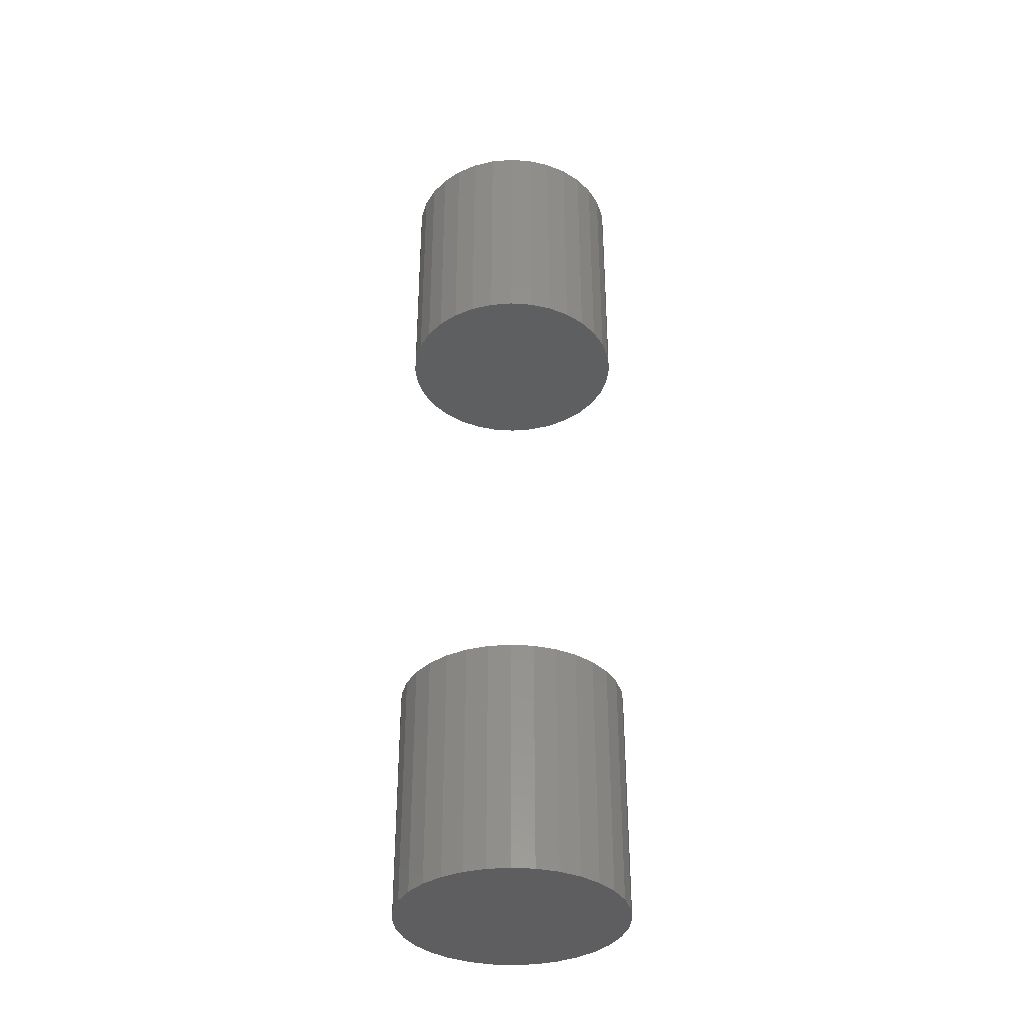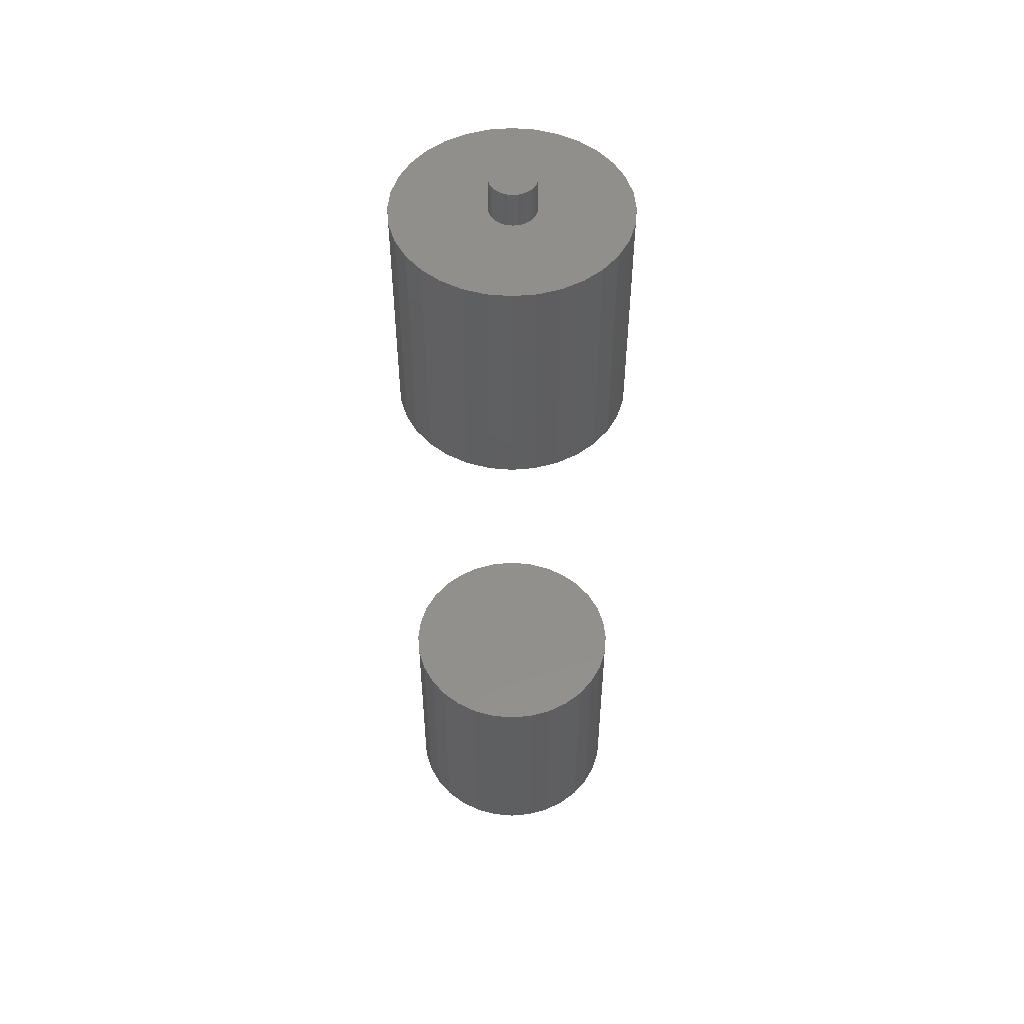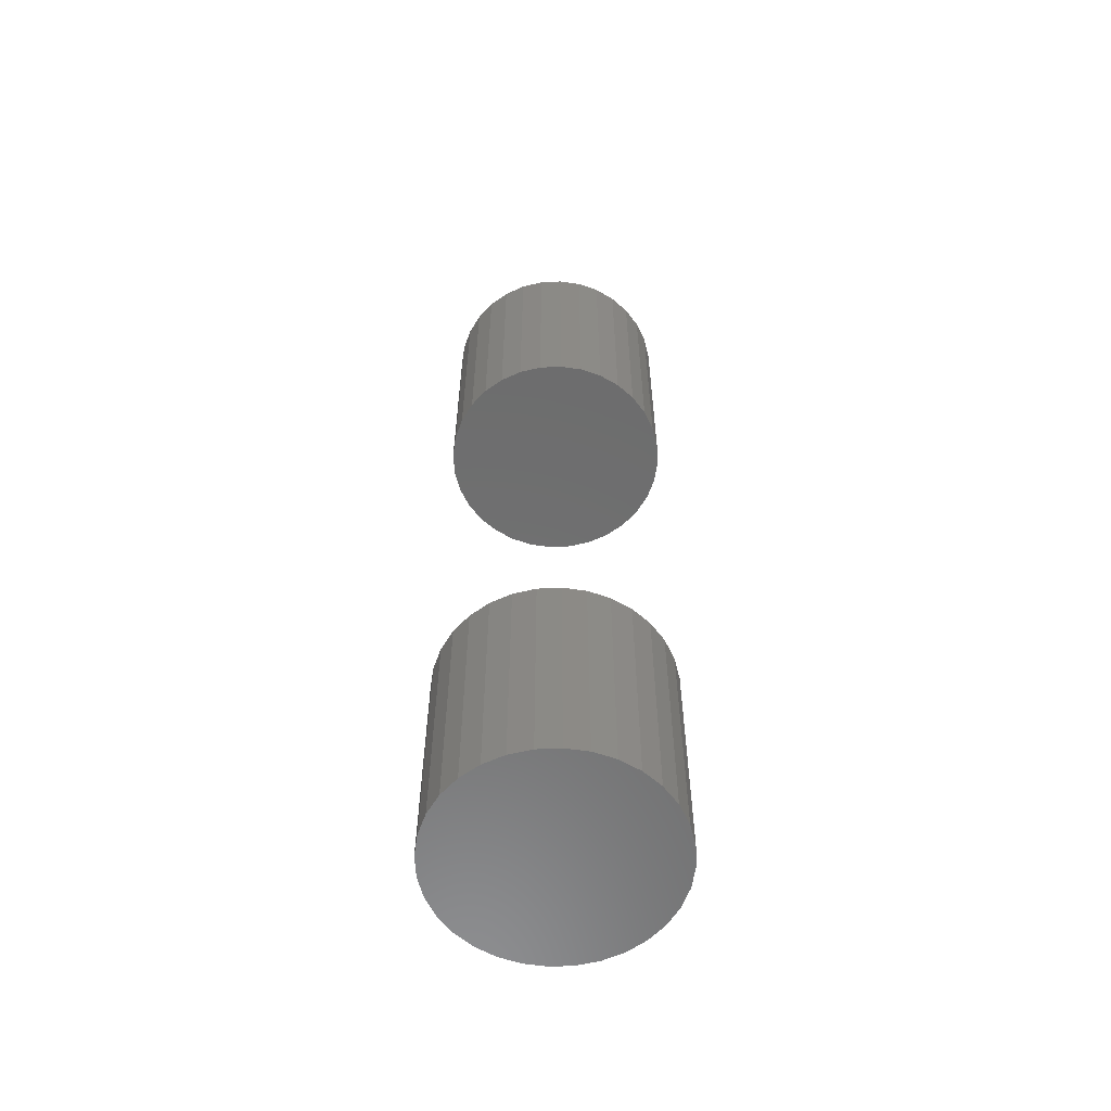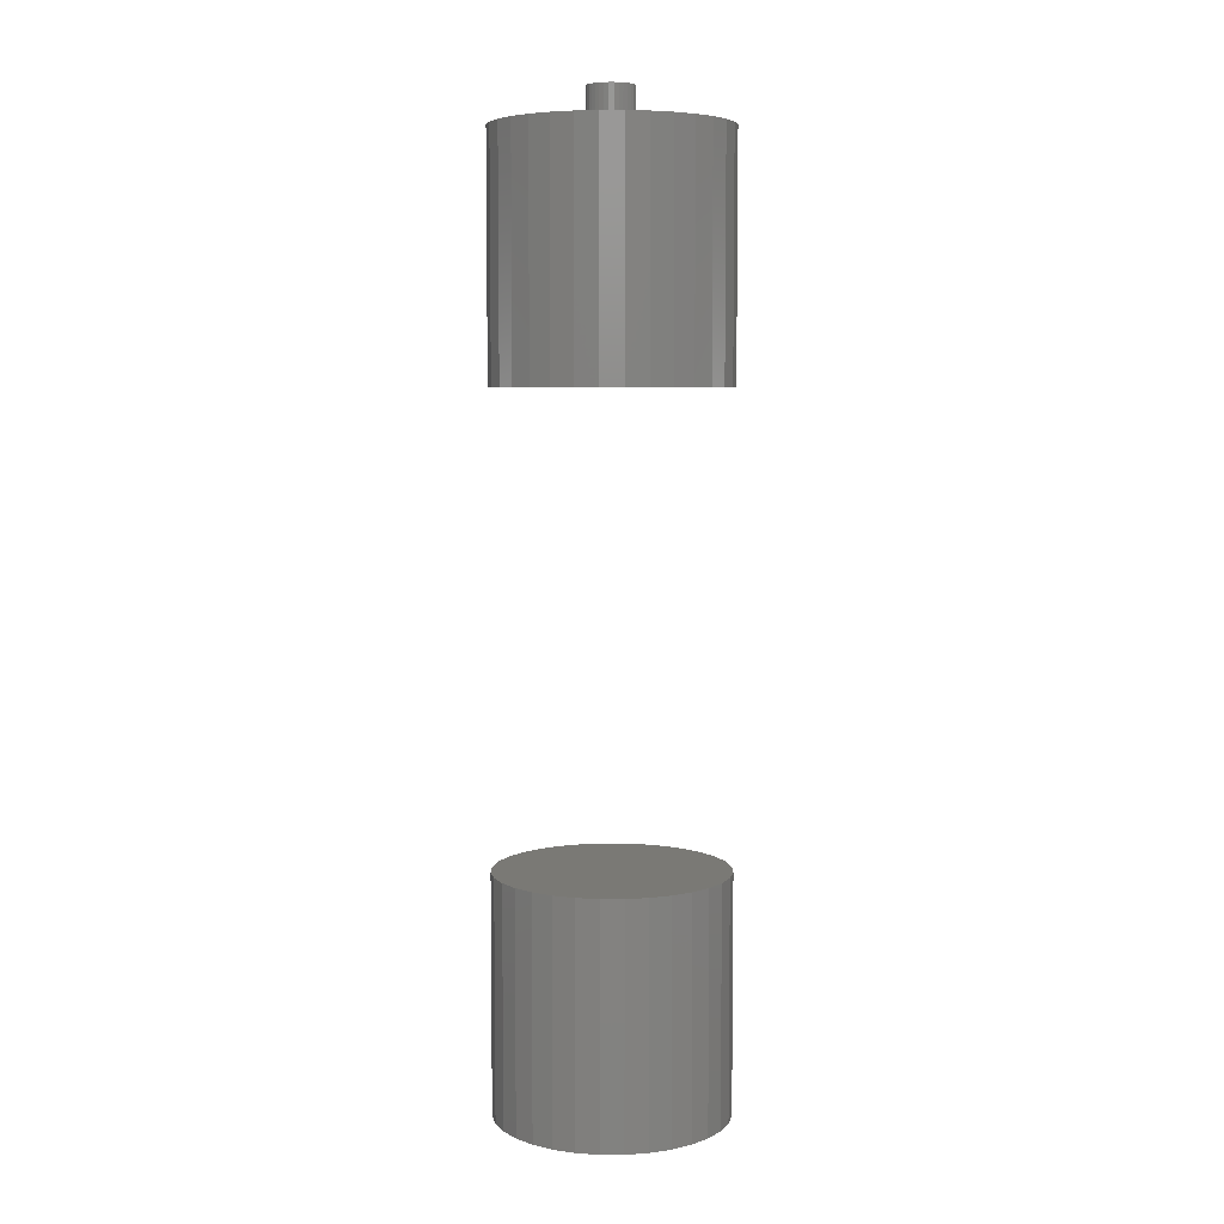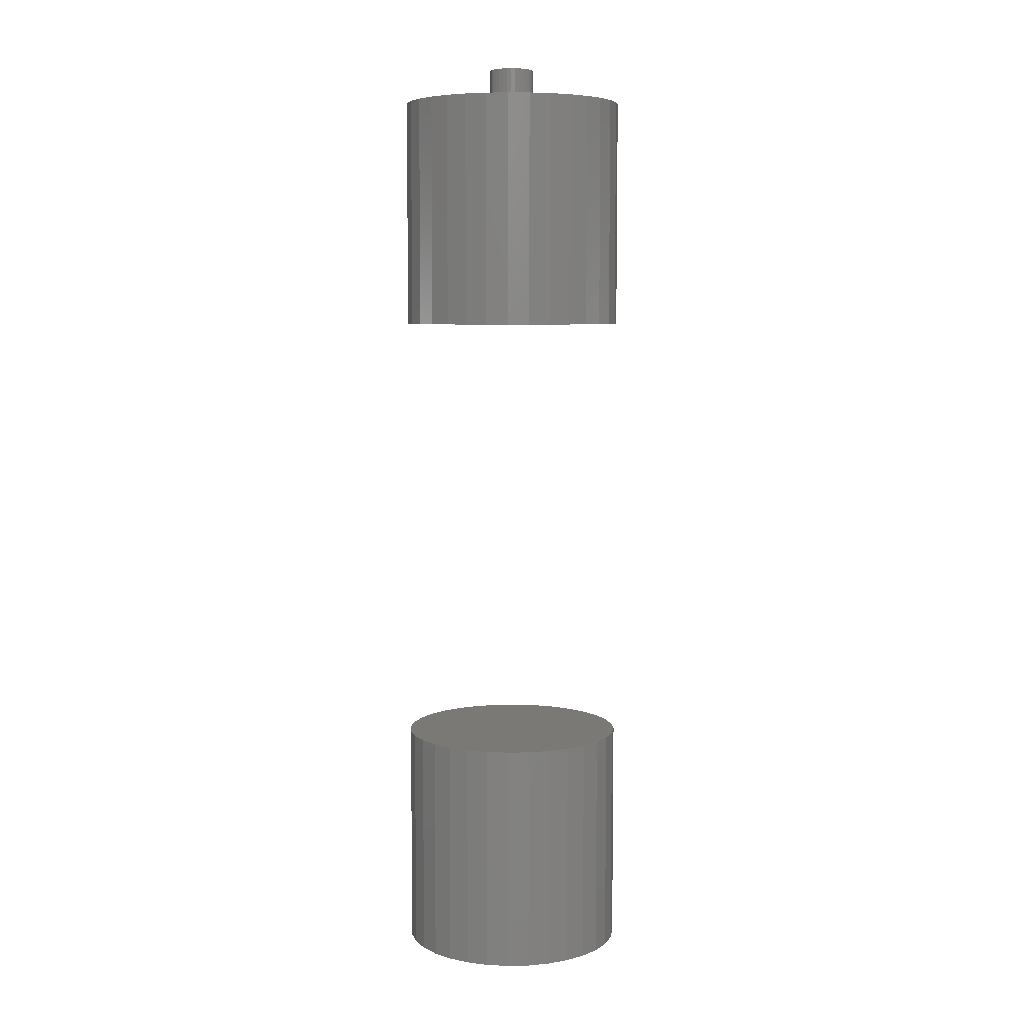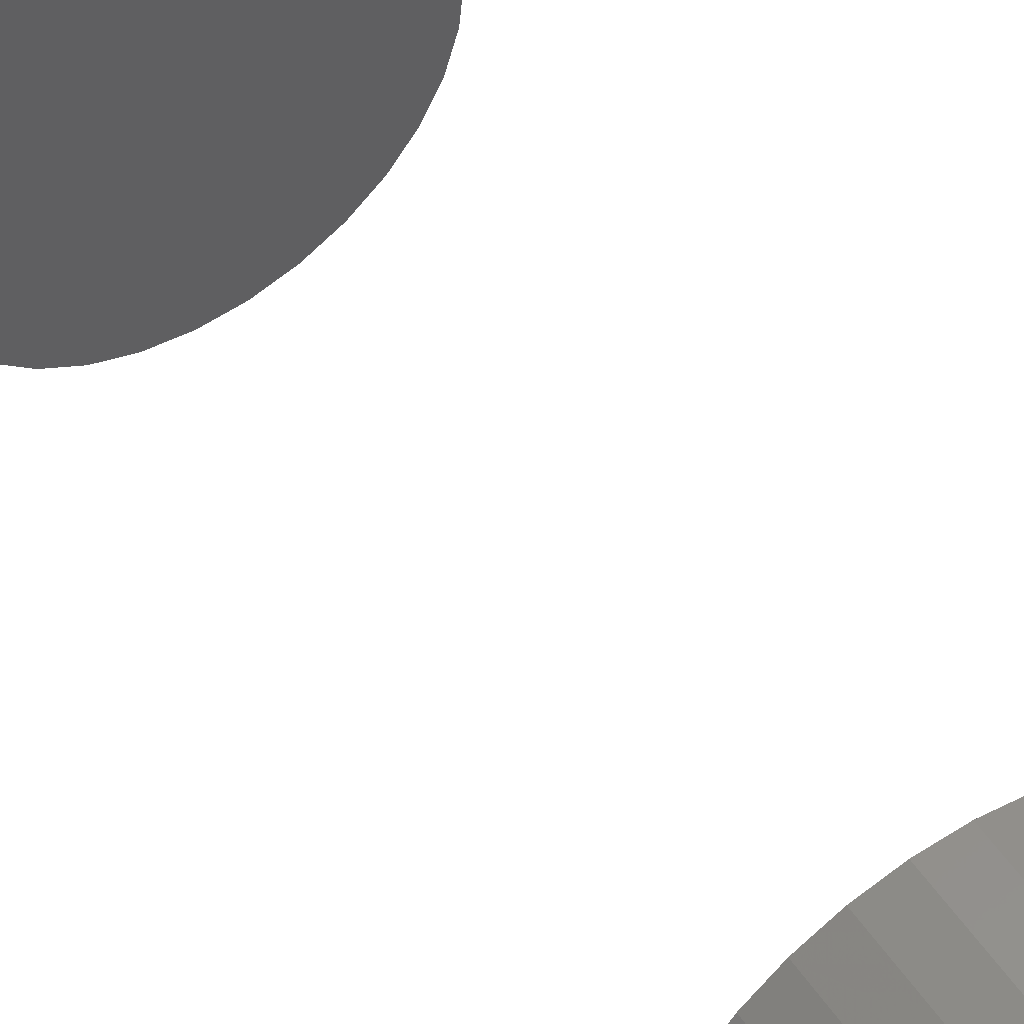
<metadata>
{"format":"stl","ext":"stl","renderer":"f3d","projection":"perspective","resolution":1024,"background":"white","views":[{"elev":-36.2,"azim":34.3,"up":"+Z"},{"elev":51.2,"azim":-157.5,"up":"+Z"},{"elev":-58.9,"azim":-104.1,"up":"+Z"},{"elev":6.2,"azim":50.6,"up":"+Z"},{"elev":6.6,"azim":58.5,"up":"+Z"},{"elev":51.2,"azim":147.2,"up":"+Y"}]}
</metadata>
<code>
# stl→obj: 192 verts, 376 faces
v -0.3594 0.2109 0.7188
v -0.3594 0.2109 0.75
v -0.359 0.2148 0.7188
v -0.359 0.2148 0.75
v -0.3579 0.2185 0.7188
v -0.3579 0.2185 0.75
v -0.356 0.2219 0.7188
v -0.356 0.2219 0.75
v -0.3536 0.2249 0.7188
v -0.3536 0.2249 0.75
v -0.3506 0.2273 0.7188
v -0.3506 0.2273 0.75
v -0.3472 0.2292 0.7188
v -0.3472 0.2292 0.75
v -0.3435 0.2303 0.7188
v -0.3435 0.2303 0.75
v -0.3396 0.2307 0.7188
v -0.3396 0.2307 0.75
v -0.3358 0.2303 0.7188
v -0.3358 0.2303 0.75
v -0.3321 0.2292 0.7188
v -0.3321 0.2292 0.75
v -0.3287 0.2273 0.7188
v -0.3287 0.2273 0.75
v -0.3257 0.2249 0.7188
v -0.3257 0.2249 0.75
v -0.3232 0.2219 0.7188
v -0.3232 0.2219 0.75
v -0.3214 0.2185 0.7188
v -0.3214 0.2185 0.75
v -0.3203 0.2148 0.7188
v -0.3203 0.2148 0.75
v -0.3199 0.2109 0.7188
v -0.3199 0.2109 0.75
v -0.3203 0.2071 0.7188
v -0.3203 0.2071 0.75
v -0.3214 0.2034 0.7188
v -0.3214 0.2034 0.75
v -0.3232 0.2 0.7188
v -0.3232 0.2 0.75
v -0.3257 0.197 0.7188
v -0.3257 0.197 0.75
v -0.3287 0.1945 0.7188
v -0.3287 0.1945 0.75
v -0.3321 0.1927 0.7188
v -0.3321 0.1927 0.75
v -0.3358 0.1916 0.7188
v -0.3358 0.1916 0.75
v -0.3396 0.1912 0.7188
v -0.3396 0.1912 0.75
v -0.3435 0.1916 0.7188
v -0.3435 0.1916 0.75
v -0.3472 0.1927 0.7188
v -0.3472 0.1927 0.75
v -0.3506 0.1945 0.7188
v -0.3506 0.1945 0.75
v -0.3536 0.197 0.7188
v -0.3536 0.197 0.75
v -0.356 0.2 0.7188
v -0.356 0.2 0.75
v -0.3579 0.2034 0.7188
v -0.3579 0.2034 0.75
v -0.359 0.2071 0.7188
v -0.359 0.2071 0.75
v -0.2401 0.2109 0.7188
v -0.4375 0.2109 0.7188
v -0.4356 0.1917 0.7188
v -0.2476 0.2487 0.7188
v -0.2568 0.2658 0.7188
v -0.269 0.2807 0.7188
v -0.284 0.293 0.7188
v -0.3011 0.3021 0.7188
v -0.3196 0.3077 0.7188
v -0.3388 0.3096 0.7188
v -0.3581 0.3077 0.7188
v -0.3766 0.3021 0.7188
v -0.3936 0.293 0.7188
v -0.4086 0.2807 0.7188
v -0.4209 0.2658 0.7188
v -0.43 0.2487 0.7188
v -0.4356 0.2302 0.7188
v -0.43 0.1732 0.7188
v -0.4209 0.1561 0.7188
v -0.4086 0.1412 0.7188
v -0.3936 0.1289 0.7188
v -0.3766 0.1198 0.7188
v -0.3581 0.1141 0.7188
v -0.3388 0.1123 0.7188
v -0.3196 0.1141 0.7188
v -0.3011 0.1198 0.7188
v -0.284 0.1289 0.7188
v -0.269 0.1412 0.7188
v -0.2568 0.1561 0.7188
v -0.2476 0.1732 0.7188
v -0.242 0.2302 0.7188
v -0.242 0.1917 0.7188
v -0.4375 0.2109 0.5156
v -0.4356 0.2302 0.5156
v -0.43 0.2487 0.5156
v -0.4209 0.2658 0.5156
v -0.4086 0.2807 0.5156
v -0.3936 0.293 0.5156
v -0.3766 0.3021 0.5156
v -0.3581 0.3077 0.5156
v -0.3388 0.3096 0.5156
v -0.3196 0.3077 0.5156
v -0.3011 0.3021 0.5156
v -0.284 0.293 0.5156
v -0.269 0.2807 0.5156
v -0.2568 0.2658 0.5156
v -0.2476 0.2487 0.5156
v -0.242 0.2302 0.5156
v -0.2401 0.2109 0.5156
v -0.4375 0.2109 -0.07812
v -0.4375 0.2109 0.125
v -0.4356 0.2302 -0.07812
v -0.4356 0.2302 0.125
v -0.43 0.2487 -0.07812
v -0.43 0.2487 0.125
v -0.4209 0.2658 -0.07812
v -0.4209 0.2658 0.125
v -0.4086 0.2807 -0.07812
v -0.4086 0.2807 0.125
v -0.3936 0.293 -0.07812
v -0.3936 0.293 0.125
v -0.3766 0.3021 -0.07812
v -0.3766 0.3021 0.125
v -0.3581 0.3077 -0.07812
v -0.3581 0.3077 0.125
v -0.3388 0.3096 -0.07812
v -0.3388 0.3096 0.125
v -0.3196 0.3077 -0.07812
v -0.3196 0.3077 0.125
v -0.3011 0.3021 -0.07812
v -0.3011 0.3021 0.125
v -0.284 0.293 -0.07812
v -0.284 0.293 0.125
v -0.269 0.2807 -0.07812
v -0.269 0.2807 0.125
v -0.2568 0.2658 -0.07812
v -0.2568 0.2658 0.125
v -0.2476 0.2487 -0.07812
v -0.2476 0.2487 0.125
v -0.242 0.2302 -0.07812
v -0.242 0.2302 0.125
v -0.2401 0.2109 -0.07812
v -0.2401 0.2109 0.125
v -0.242 0.1917 0.5156
v -0.2476 0.1732 0.5156
v -0.2568 0.1561 0.5156
v -0.269 0.1412 0.5156
v -0.284 0.1289 0.5156
v -0.3011 0.1198 0.5156
v -0.3196 0.1141 0.5156
v -0.3388 0.1123 0.5156
v -0.3581 0.1141 0.5156
v -0.3766 0.1198 0.5156
v -0.3936 0.1289 0.5156
v -0.4086 0.1412 0.5156
v -0.4209 0.1561 0.5156
v -0.43 0.1732 0.5156
v -0.4356 0.1917 0.5156
v -0.242 0.1917 -0.07812
v -0.242 0.1917 0.125
v -0.2476 0.1732 -0.07812
v -0.2476 0.1732 0.125
v -0.2568 0.1561 -0.07812
v -0.2568 0.1561 0.125
v -0.269 0.1412 -0.07812
v -0.269 0.1412 0.125
v -0.284 0.1289 -0.07812
v -0.284 0.1289 0.125
v -0.3011 0.1198 -0.07812
v -0.3011 0.1198 0.125
v -0.3196 0.1141 -0.07812
v -0.3196 0.1141 0.125
v -0.3388 0.1123 -0.07812
v -0.3388 0.1123 0.125
v -0.3581 0.1141 -0.07812
v -0.3581 0.1141 0.125
v -0.3766 0.1198 -0.07812
v -0.3766 0.1198 0.125
v -0.3936 0.1289 -0.07812
v -0.3936 0.1289 0.125
v -0.4086 0.1412 -0.07812
v -0.4086 0.1412 0.125
v -0.4209 0.1561 -0.07812
v -0.4209 0.1561 0.125
v -0.43 0.1732 -0.07812
v -0.43 0.1732 0.125
v -0.4356 0.1917 -0.07812
v -0.4356 0.1917 0.125
f 1 2 3
f 3 2 4
f 3 4 5
f 5 4 6
f 5 6 7
f 7 6 8
f 7 8 9
f 9 8 10
f 9 10 11
f 11 10 12
f 11 12 13
f 13 12 14
f 13 14 15
f 15 14 16
f 15 16 17
f 17 16 18
f 17 18 19
f 19 18 20
f 19 20 21
f 21 20 22
f 21 22 23
f 23 22 24
f 23 24 25
f 25 24 26
f 25 26 27
f 27 26 28
f 27 28 29
f 29 28 30
f 29 30 31
f 31 30 32
f 31 32 33
f 33 32 34
f 33 34 35
f 35 34 36
f 35 36 37
f 37 36 38
f 37 38 39
f 39 38 40
f 39 40 41
f 41 40 42
f 41 42 43
f 43 42 44
f 43 44 45
f 45 44 46
f 45 46 47
f 47 46 48
f 47 48 49
f 49 48 50
f 49 50 51
f 51 50 52
f 51 52 53
f 53 52 54
f 53 54 55
f 55 54 56
f 55 56 57
f 57 56 58
f 57 58 59
f 59 58 60
f 59 60 61
f 61 60 62
f 61 62 63
f 63 62 64
f 63 64 1
f 1 64 2
f 65 33 35
f 66 67 63
f 66 63 1
f 66 1 3
f 17 19 68
f 17 68 69
f 17 69 70
f 17 70 71
f 17 71 72
f 17 72 73
f 17 73 74
f 17 74 75
f 17 75 76
f 17 76 77
f 17 77 78
f 17 78 79
f 17 79 80
f 17 80 15
f 81 66 3
f 81 3 5
f 81 5 7
f 81 7 9
f 81 9 11
f 81 11 13
f 81 13 15
f 81 15 80
f 67 82 51
f 67 51 53
f 67 53 55
f 67 55 57
f 67 57 59
f 67 59 61
f 67 61 63
f 49 51 82
f 49 82 83
f 49 83 84
f 49 84 85
f 49 85 86
f 49 86 87
f 49 87 88
f 49 88 89
f 49 89 90
f 49 90 91
f 49 91 92
f 49 92 93
f 49 93 94
f 49 94 47
f 95 68 19
f 95 19 21
f 95 21 23
f 95 23 25
f 95 25 27
f 95 27 29
f 95 29 31
f 95 31 33
f 95 33 65
f 96 65 35
f 96 35 37
f 96 37 39
f 96 39 41
f 96 41 43
f 96 43 45
f 96 45 47
f 96 47 94
f 18 16 14
f 20 18 14
f 20 14 22
f 22 14 12
f 22 12 24
f 24 12 10
f 24 10 26
f 26 10 8
f 26 8 28
f 28 8 6
f 28 6 30
f 30 6 4
f 30 4 32
f 36 62 38
f 38 62 60
f 38 60 40
f 40 60 58
f 40 58 42
f 42 58 56
f 42 56 44
f 44 56 54
f 44 54 46
f 46 54 52
f 46 52 50
f 46 50 48
f 32 4 34
f 34 4 2
f 34 2 36
f 36 2 64
f 36 64 62
f 97 66 98
f 98 66 81
f 98 81 99
f 99 81 80
f 99 80 100
f 100 80 79
f 100 79 101
f 101 79 78
f 101 78 102
f 102 78 77
f 102 77 103
f 103 77 76
f 103 76 104
f 104 76 75
f 104 75 105
f 105 75 74
f 105 74 106
f 106 74 73
f 106 73 107
f 107 73 72
f 107 72 108
f 108 72 71
f 108 71 109
f 109 71 70
f 109 70 110
f 110 70 69
f 110 69 111
f 111 69 68
f 111 68 112
f 112 68 95
f 112 95 113
f 113 95 65
f 114 115 116
f 116 115 117
f 116 117 118
f 118 117 119
f 118 119 120
f 120 119 121
f 120 121 122
f 122 121 123
f 122 123 124
f 124 123 125
f 124 125 126
f 126 125 127
f 126 127 128
f 128 127 129
f 128 129 130
f 130 129 131
f 130 131 132
f 132 131 133
f 132 133 134
f 134 133 135
f 134 135 136
f 136 135 137
f 136 137 138
f 138 137 139
f 138 139 140
f 140 139 141
f 140 141 142
f 142 141 143
f 142 143 144
f 144 143 145
f 144 145 146
f 146 145 147
f 113 65 148
f 148 65 96
f 148 96 149
f 149 96 94
f 149 94 150
f 150 94 93
f 150 93 151
f 151 93 92
f 151 92 152
f 152 92 91
f 152 91 153
f 153 91 90
f 153 90 154
f 154 90 89
f 154 89 155
f 155 89 88
f 155 88 156
f 156 88 87
f 156 87 157
f 157 87 86
f 157 86 158
f 158 86 85
f 158 85 159
f 159 85 84
f 159 84 160
f 160 84 83
f 160 83 161
f 161 83 82
f 161 82 162
f 162 82 67
f 162 67 97
f 97 67 66
f 146 147 163
f 163 147 164
f 163 164 165
f 165 164 166
f 165 166 167
f 167 166 168
f 167 168 169
f 169 168 170
f 169 170 171
f 171 170 172
f 171 172 173
f 173 172 174
f 173 174 175
f 175 174 176
f 175 176 177
f 177 176 178
f 177 178 179
f 179 178 180
f 179 180 181
f 181 180 182
f 181 182 183
f 183 182 184
f 183 184 185
f 185 184 186
f 185 186 187
f 187 186 188
f 187 188 189
f 189 188 190
f 189 190 191
f 191 190 192
f 191 192 114
f 114 192 115
f 129 133 131
f 133 129 127
f 133 127 135
f 135 127 125
f 135 125 137
f 172 182 174
f 174 182 180
f 174 180 176
f 176 180 178
f 137 125 139
f 139 125 123
f 139 123 141
f 141 123 121
f 141 121 143
f 143 121 119
f 143 119 145
f 145 119 117
f 145 117 147
f 147 117 115
f 147 115 164
f 164 115 192
f 164 192 166
f 166 192 190
f 166 190 168
f 168 190 188
f 168 188 170
f 170 188 186
f 170 186 172
f 172 186 184
f 172 184 182
f 105 106 104
f 103 104 106
f 107 103 106
f 102 103 107
f 108 102 107
f 153 157 152
f 156 157 153
f 154 156 153
f 155 156 154
f 157 158 152
f 152 158 159
f 152 159 151
f 151 159 160
f 151 160 150
f 150 160 161
f 150 161 149
f 149 161 162
f 149 162 148
f 148 162 97
f 148 97 113
f 113 97 98
f 113 98 112
f 112 98 99
f 112 99 111
f 111 99 100
f 111 100 110
f 110 100 101
f 110 101 109
f 109 101 102
f 109 102 108
f 130 132 128
f 126 128 132
f 134 126 132
f 124 126 134
f 136 124 134
f 173 181 171
f 179 181 173
f 175 179 173
f 177 179 175
f 181 183 171
f 171 183 185
f 171 185 169
f 169 185 187
f 169 187 167
f 167 187 189
f 167 189 165
f 165 189 191
f 165 191 163
f 163 191 114
f 163 114 146
f 146 114 116
f 146 116 144
f 144 116 118
f 144 118 142
f 142 118 120
f 142 120 140
f 140 120 122
f 140 122 138
f 138 122 124
f 138 124 136

</code>
